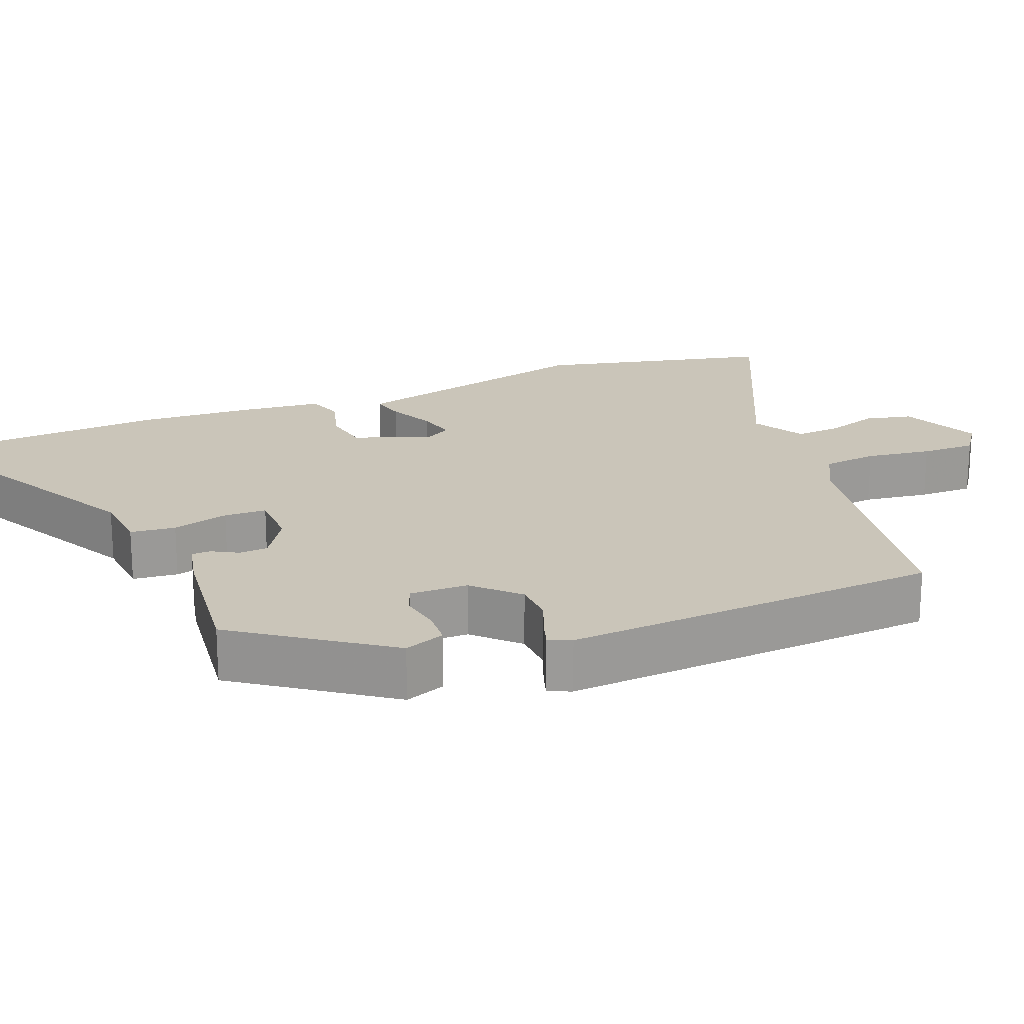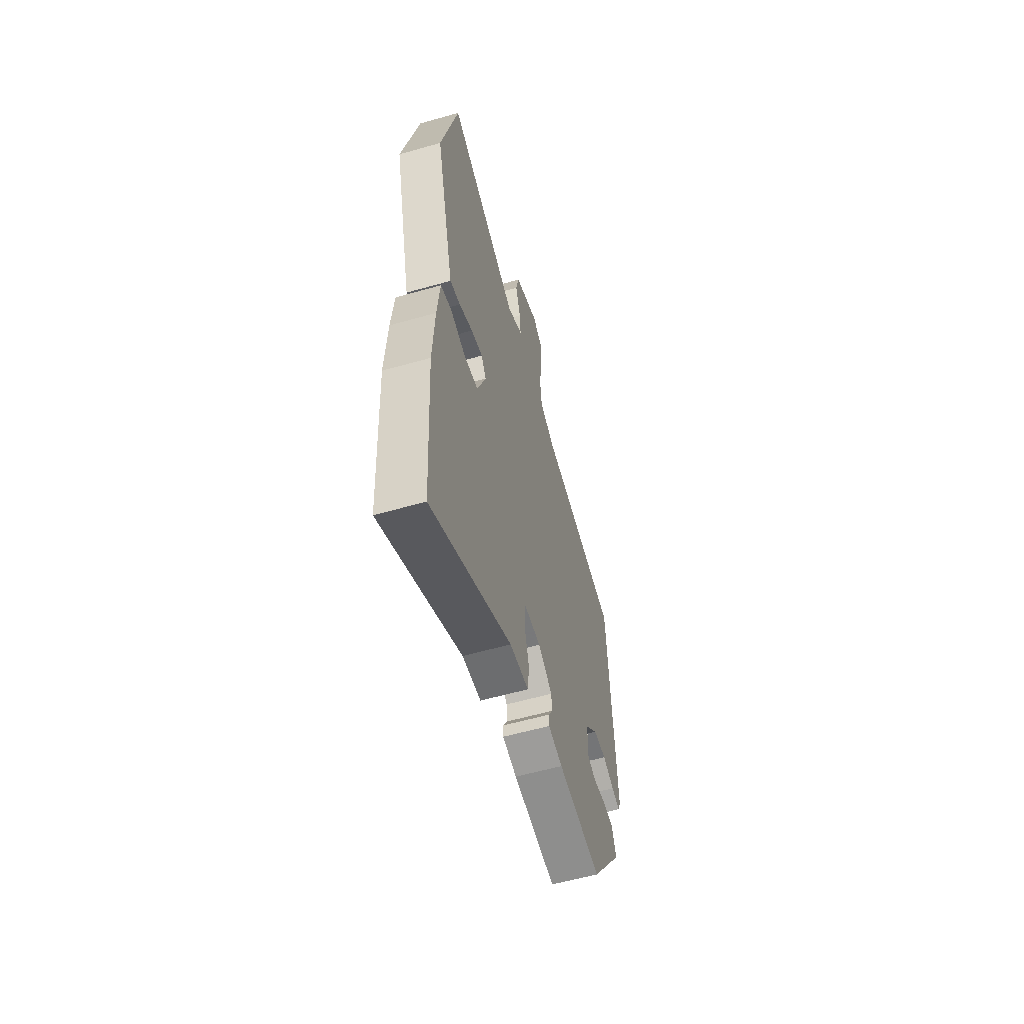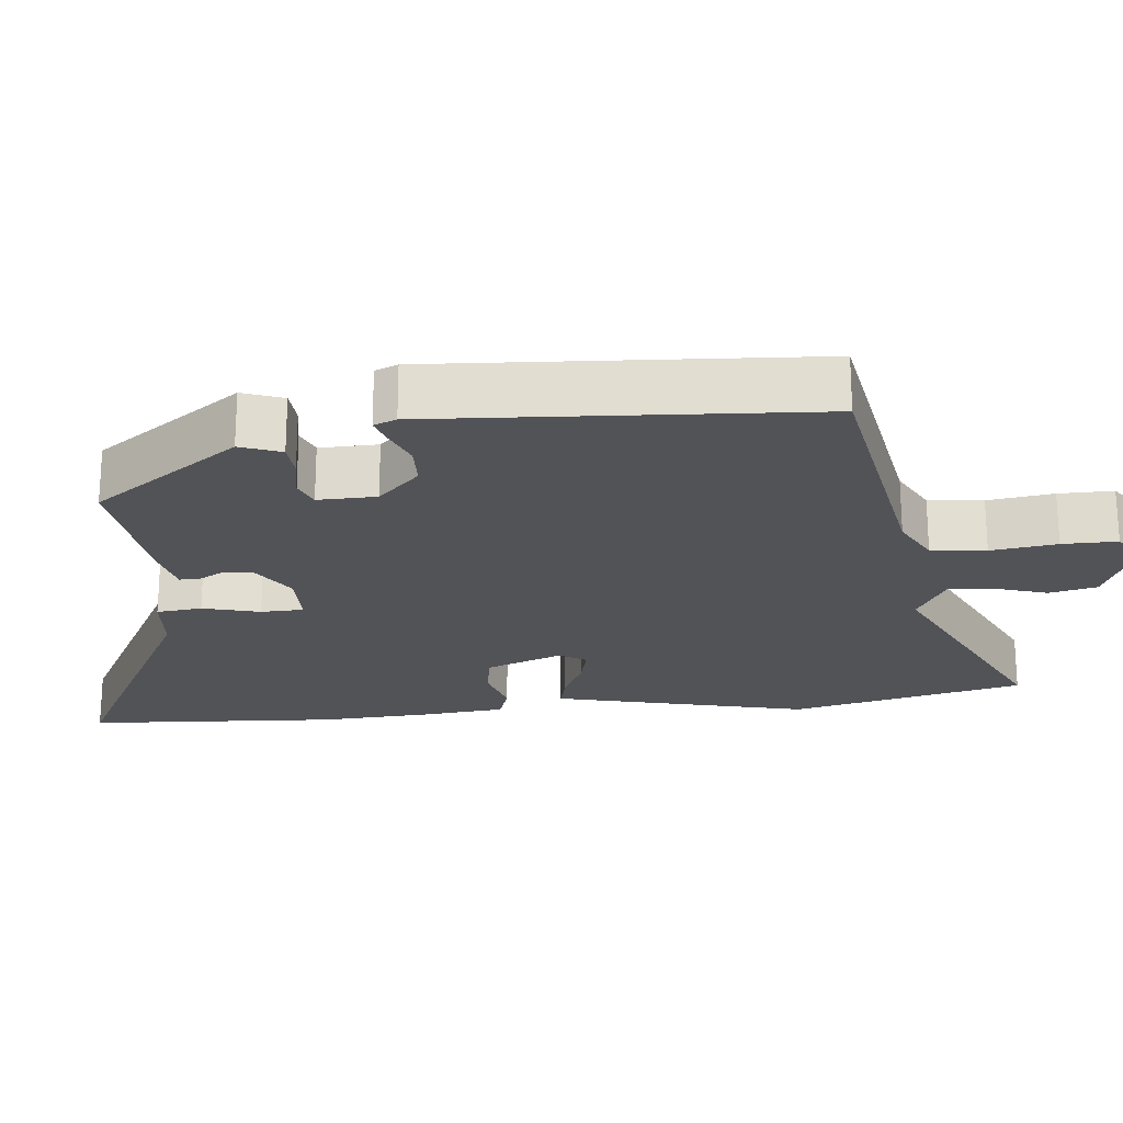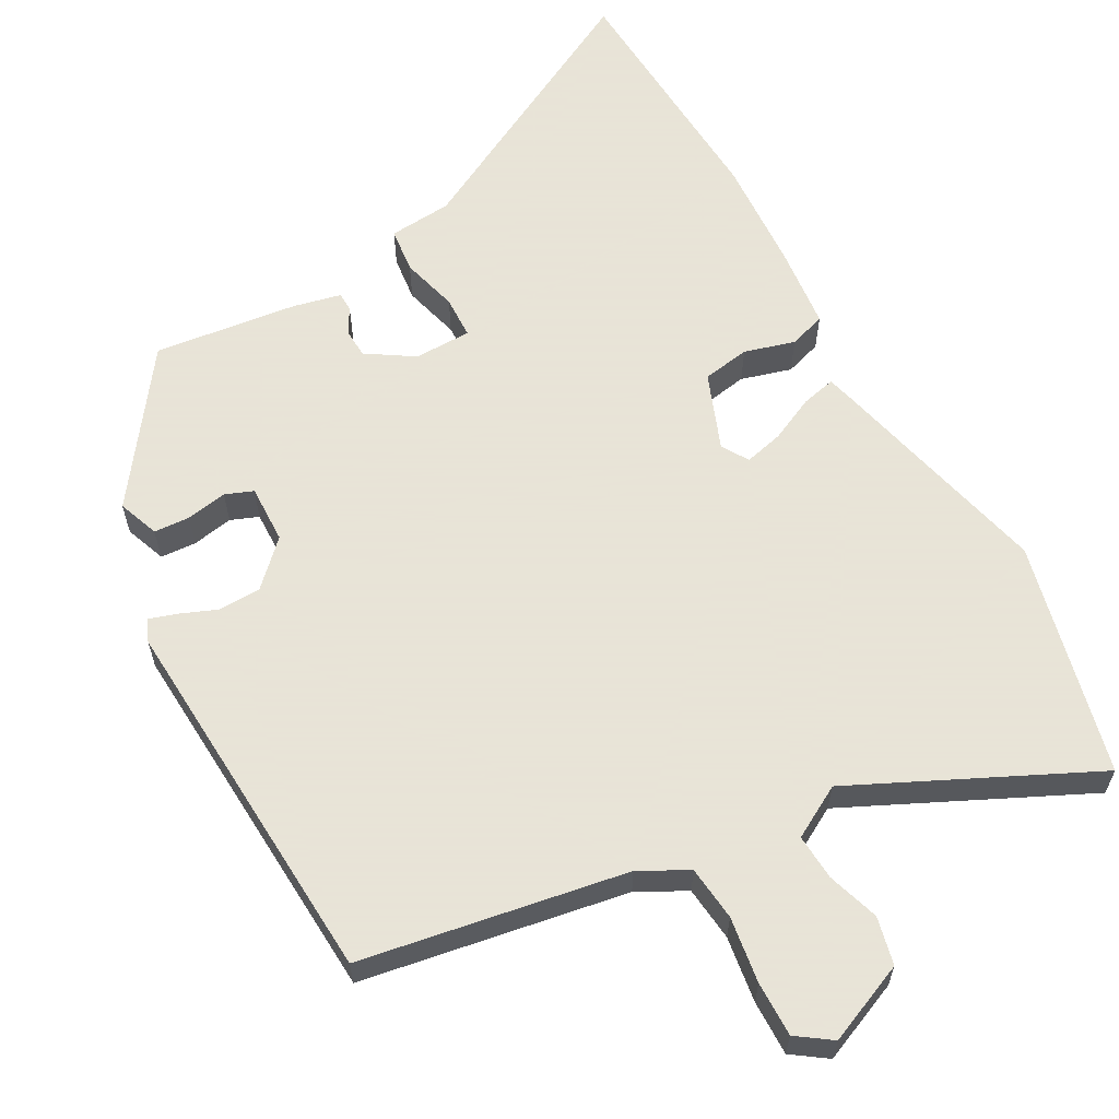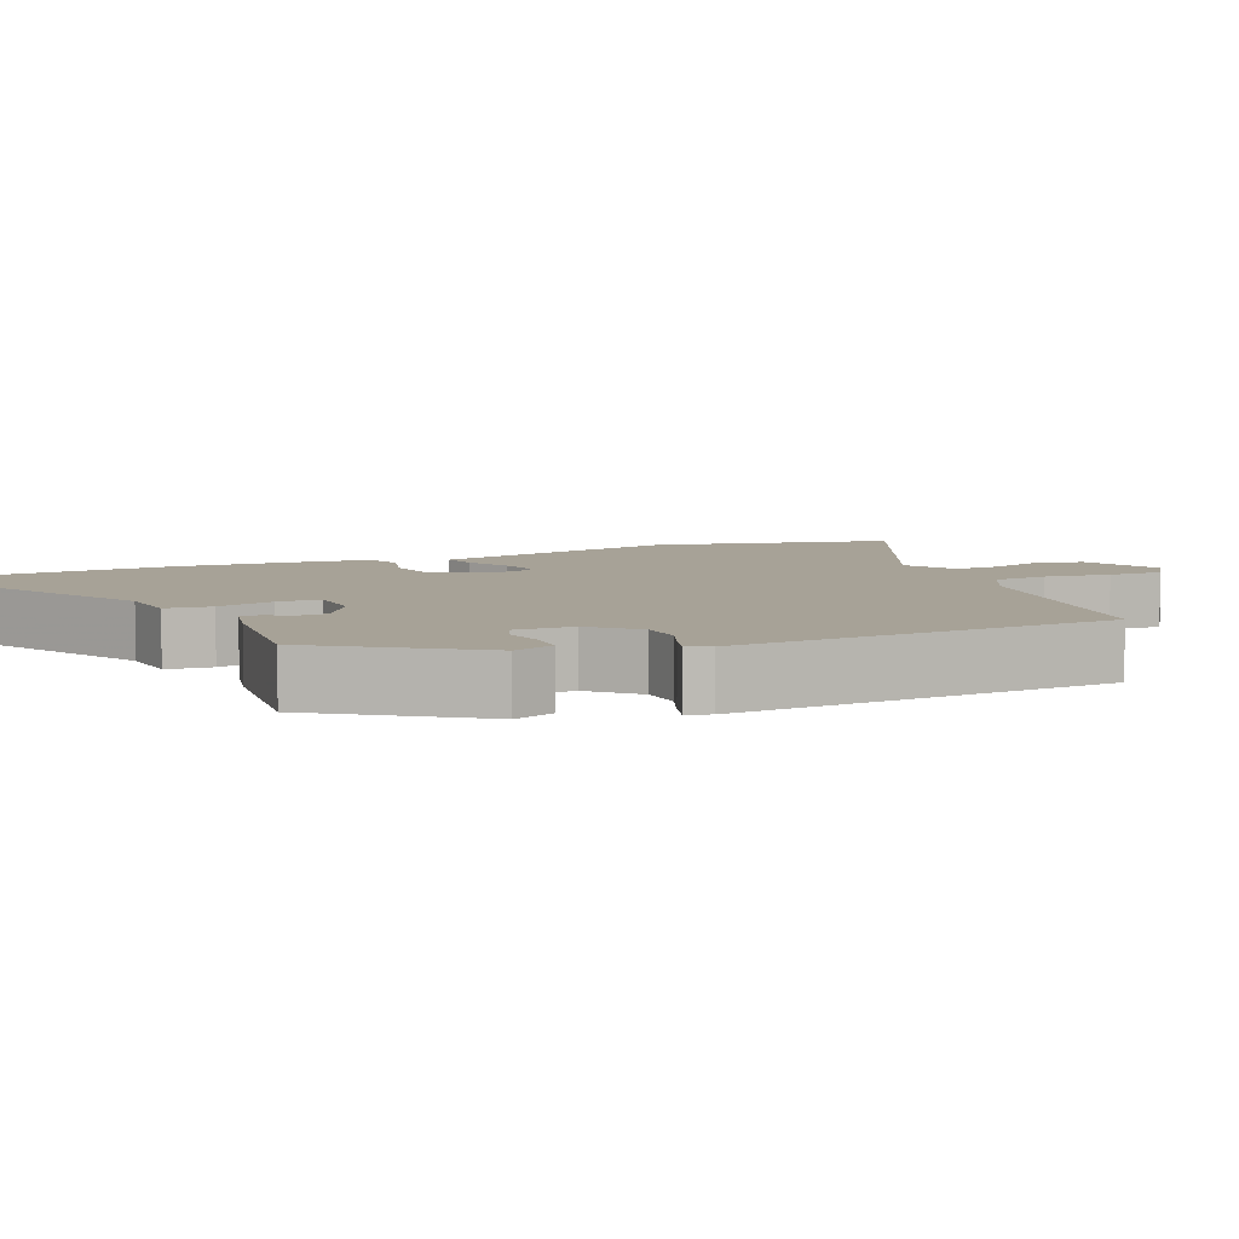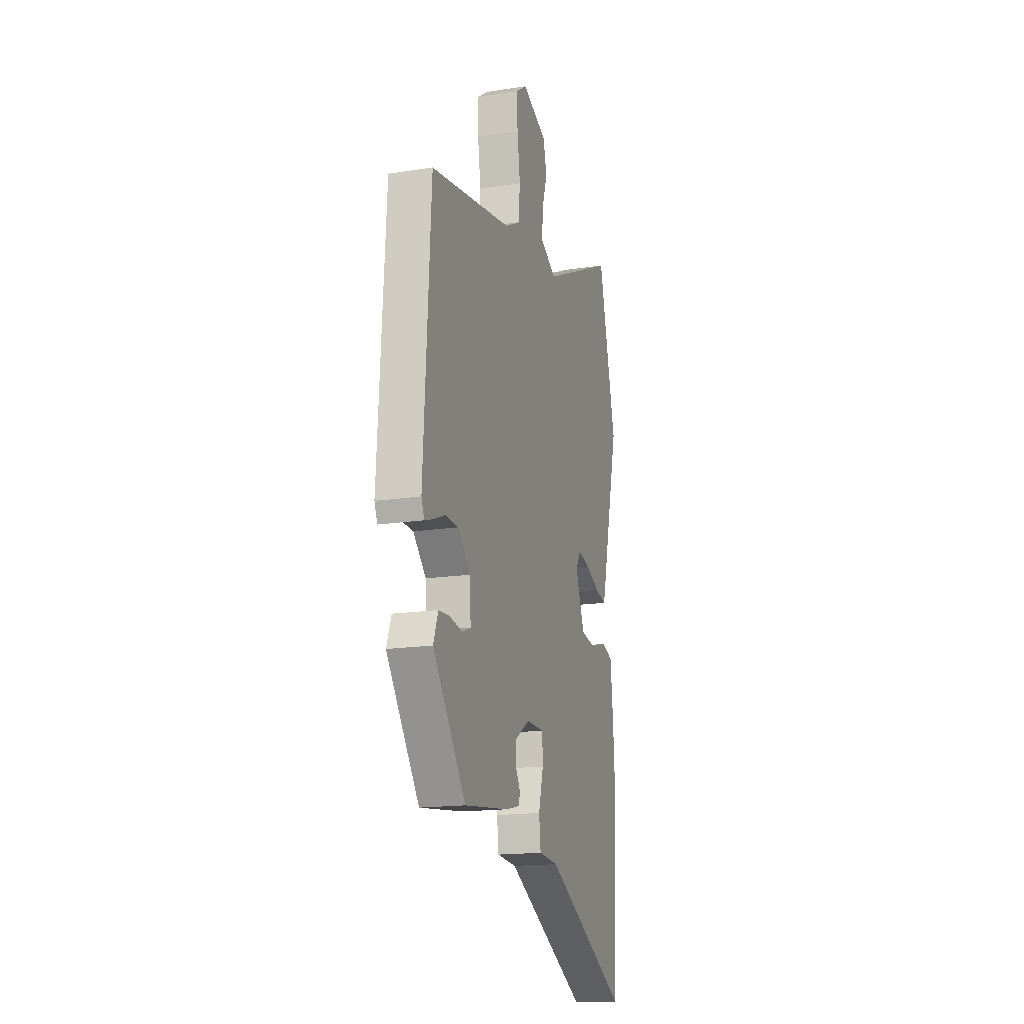
<metadata>
{"format":"obj","ext":"obj","renderer":"f3d","projection":"perspective","resolution":1024,"background":"white","views":[{"elev":20.6,"azim":-112.1,"up":"+Y"},{"elev":-58.3,"azim":106.4,"up":"+Z"},{"elev":-22.1,"azim":-84.2,"up":"+Y"},{"elev":61.4,"azim":-28.9,"up":"+Y"},{"elev":6.6,"azim":-114.3,"up":"+Y"},{"elev":-16.8,"azim":-72.6,"up":"+Z"}]}
</metadata>
<code>
v -0.336 0.07 -0.476
v -0.481 0.07 -0.275
v -0.46 0.07 -0.219
v -0.411 0.07 -0.216
v -0.355 0.07 -0.226
v -0.317 0.07 -0.211
v -0.319 0.07 -0.131
v -0.376 0.07 -0.074
v -0.434 0.07 -0.072
v -0.486 0.07 -0.093
v -0.523 0.07 -0.105
v -0.536 0.07 -0.074
v -0.505 0.07 0.444
v -0.143 0.07 0.506
v -0.077 0.07 0.541
v -0.069 0.07 0.616
v -0.082 0.07 0.706
v -0.083 0.07 0.781
v -0.036 0.07 0.814
v 0.074 0.07 0.767
v 0.089 0.07 0.702
v 0.066 0.07 0.631
v 0.062 0.07 0.568
v 0.133 0.07 0.528
v 0.457 0.07 0.682
v 0.533 0.07 0.362
v 0.458 0.07 0.053
v 0.448 0.07 0.014
v 0.401 0.07 0.025
v 0.339 0.07 0.054
v 0.286 0.07 0.067
v 0.264 0.07 0.03
v 0.304 0.07 -0.074
v 0.369 0.07 -0.085
v 0.438 0.07 -0.065
v 0.488 0.07 -0.081
v 0.5 0.07 -0.195
v 0.509 0.07 -0.349
v 0.489 0.07 -0.693
v 0.124 0.07 -0.501
v 0.038 0.07 -0.494
v 0.031 0.07 -0.432
v 0.052 0.07 -0.354
v 0.05 0.07 -0.296
v -0.028 0.07 -0.295
v -0.092 0.07 -0.336
v -0.094 0.07 -0.376
v -0.074 0.07 -0.411
v -0.075 0.07 -0.437
v -0.14 0.07 -0.452
v -0.336 0 -0.476
v -0.481 0 -0.275
v -0.46 0 -0.219
v -0.411 0 -0.216
v -0.355 0 -0.226
v -0.317 0 -0.211
v -0.319 0 -0.131
v -0.376 0 -0.074
v -0.434 0 -0.072
v -0.486 0 -0.093
v -0.523 0 -0.105
v -0.536 0 -0.074
v -0.505 0 0.444
v -0.143 0 0.506
v -0.077 0 0.541
v -0.069 0 0.616
v -0.082 0 0.706
v -0.083 0 0.781
v -0.036 0 0.814
v 0.074 0 0.767
v 0.089 0 0.702
v 0.066 0 0.631
v 0.062 0 0.568
v 0.133 0 0.528
v 0.457 0 0.682
v 0.533 0 0.362
v 0.458 0 0.053
v 0.448 0 0.014
v 0.401 0 0.025
v 0.339 0 0.054
v 0.286 0 0.067
v 0.264 0 0.03
v 0.304 0 -0.074
v 0.369 0 -0.085
v 0.438 0 -0.065
v 0.488 0 -0.081
v 0.5 0 -0.195
v 0.509 0 -0.349
v 0.489 0 -0.693
v 0.124 0 -0.501
v 0.038 0 -0.494
v 0.031 0 -0.432
v 0.052 0 -0.354
v 0.05 0 -0.296
v -0.028 0 -0.295
v -0.092 0 -0.336
v -0.094 0 -0.376
v -0.074 0 -0.411
v -0.075 0 -0.437
v -0.14 0 -0.452
f 47 48 49 50
f 46 47 50 1
f 45 46 1 2
f 44 45 2 3
f 40 41 42 43
f 40 43 44
f 39 40 44
f 38 39 44
f 34 35 36 37
f 33 34 37 38
f 27 28 29 30
f 27 30 31
f 24 25 26 27
f 23 24 27 31
f 19 20 21 22
f 19 22 23
f 16 17 18 19
f 15 16 19 23
f 14 15 23 31
f 9 10 11 12
f 9 12 13 14
f 3 4 5
f 38 44 3 5
f 33 38 5 6
f 32 33 6 7
f 31 32 7 8
f 8 9 14 31
f 100 99 98 97
f 51 100 97 96
f 52 51 96 95
f 53 52 95 94
f 93 92 91 90
f 94 93 90
f 94 90 89
f 94 89 88
f 87 86 85 84
f 88 87 84 83
f 80 79 78 77
f 81 80 77
f 77 76 75 74
f 81 77 74 73
f 72 71 70 69
f 73 72 69
f 69 68 67 66
f 73 69 66 65
f 81 73 65 64
f 62 61 60 59
f 64 63 62 59
f 55 54 53
f 55 53 94 88
f 56 55 88 83
f 57 56 83 82
f 58 57 82 81
f 81 64 59 58
f 1 51 52 2
f 2 52 53 3
f 3 53 54 4
f 4 54 55 5
f 5 55 56 6
f 6 56 57 7
f 7 57 58 8
f 8 58 59 9
f 9 59 60 10
f 10 60 61 11
f 11 61 62 12
f 12 62 63 13
f 13 63 64 14
f 14 64 65 15
f 15 65 66 16
f 16 66 67 17
f 17 67 68 18
f 18 68 69 19
f 19 69 70 20
f 20 70 71 21
f 21 71 72 22
f 22 72 73 23
f 23 73 74 24
f 24 74 75 25
f 25 75 76 26
f 26 76 77 27
f 27 77 78 28
f 28 78 79 29
f 29 79 80 30
f 30 80 81 31
f 31 81 82 32
f 32 82 83 33
f 33 83 84 34
f 34 84 85 35
f 35 85 86 36
f 36 86 87 37
f 37 87 88 38
f 38 88 89 39
f 39 89 90 40
f 40 90 91 41
f 41 91 92 42
f 42 92 93 43
f 43 93 94 44
f 44 94 95 45
f 45 95 96 46
f 46 96 97 47
f 47 97 98 48
f 48 98 99 49
f 49 99 100 50
f 50 100 51 1

</code>
